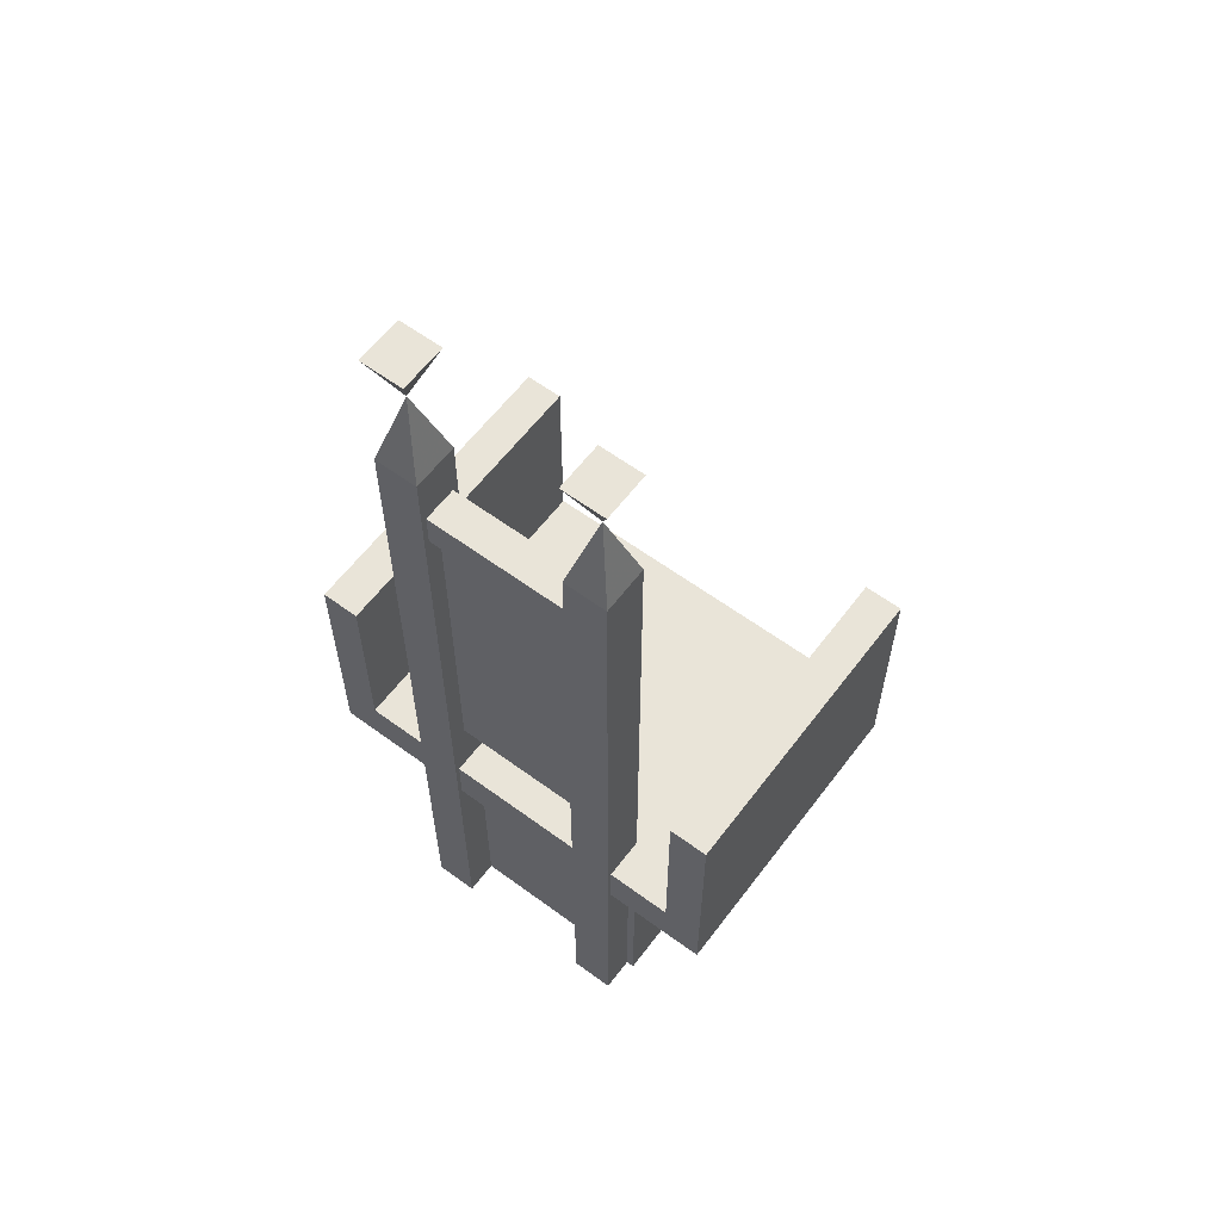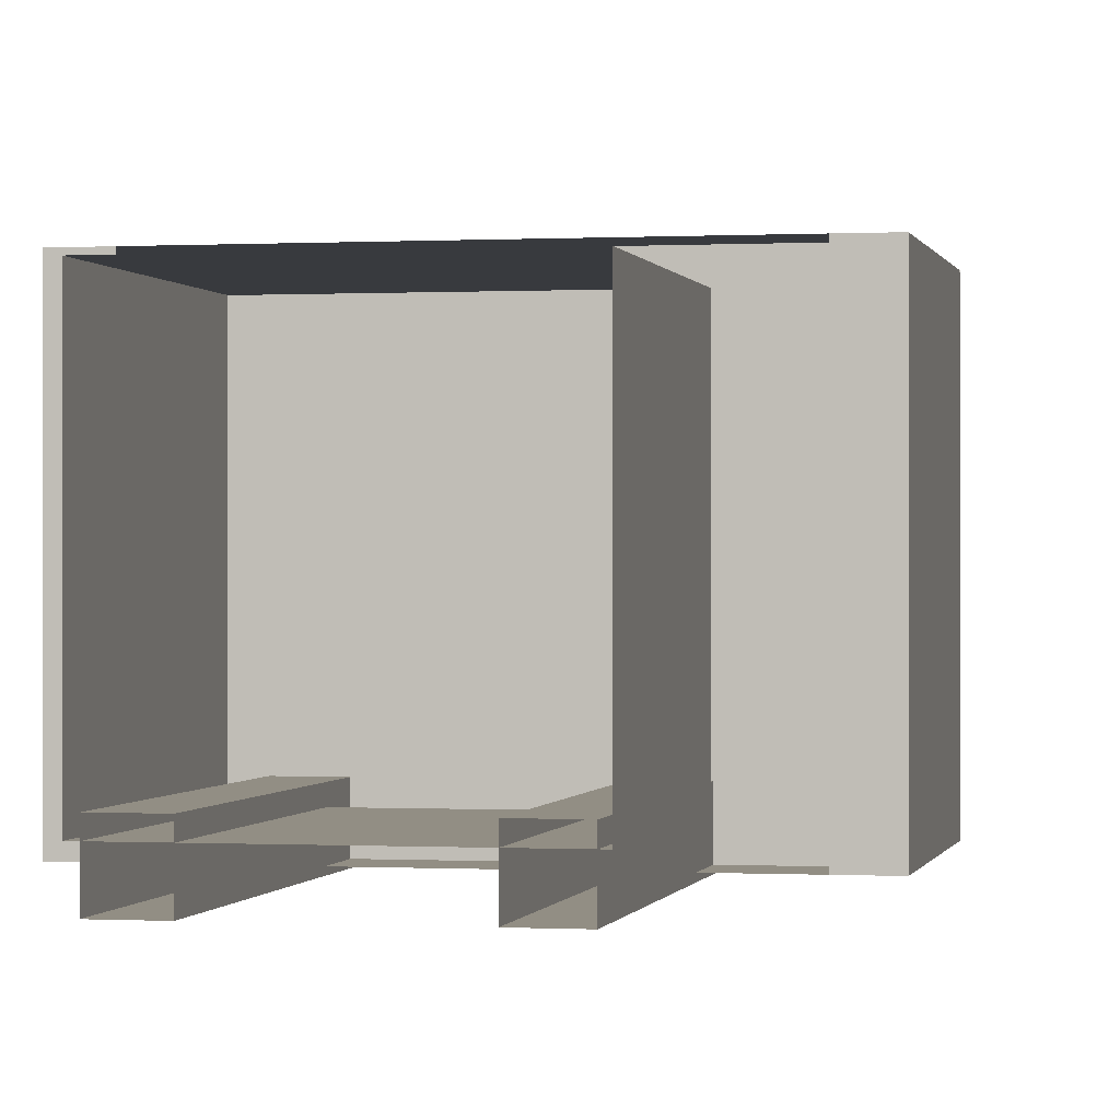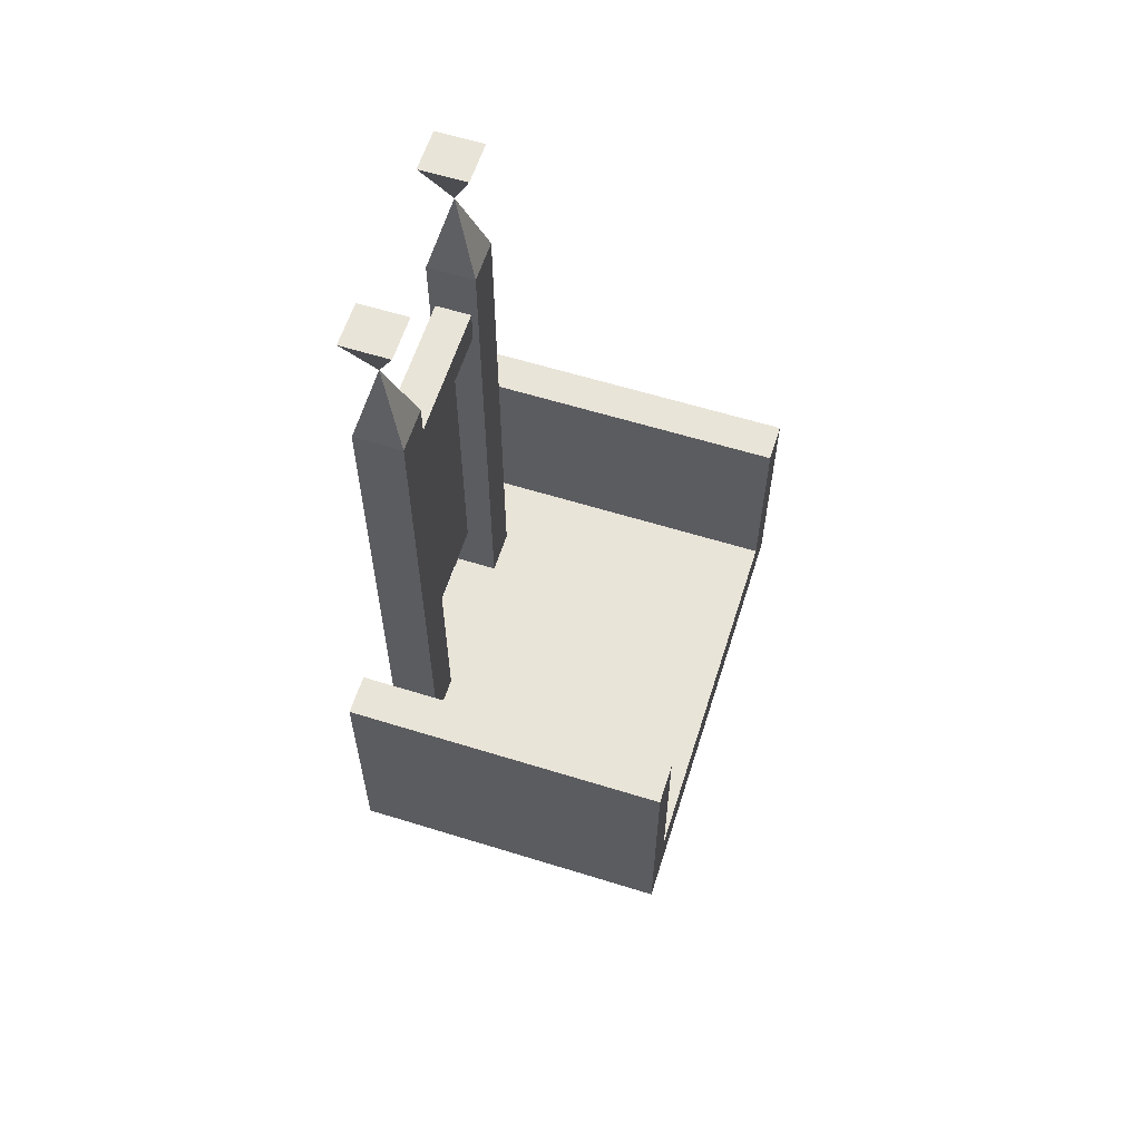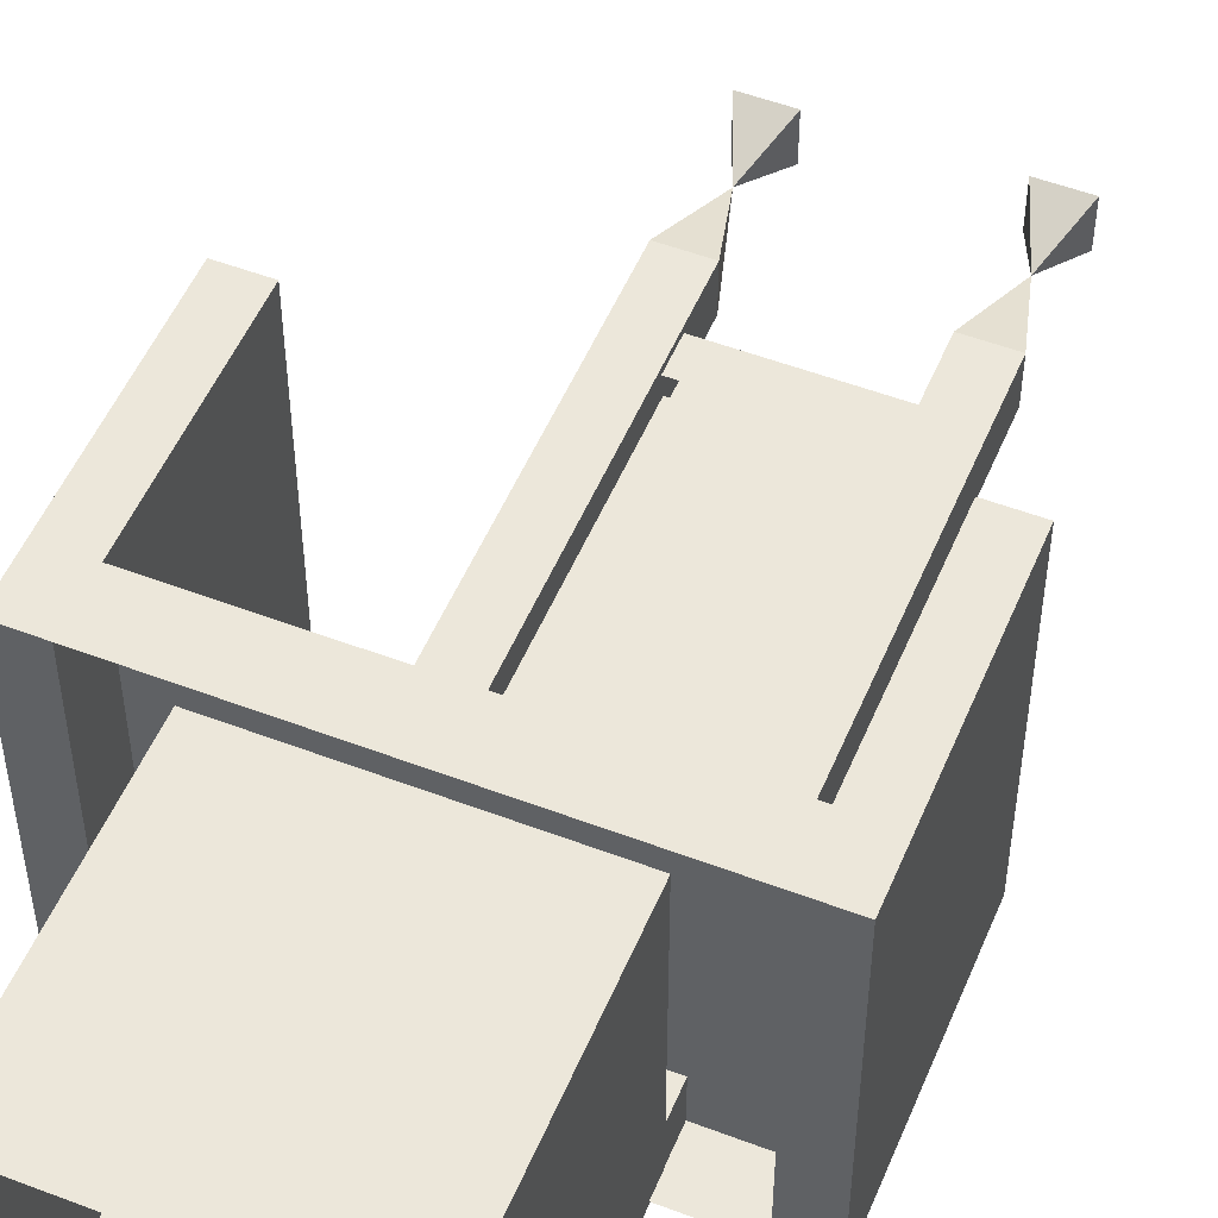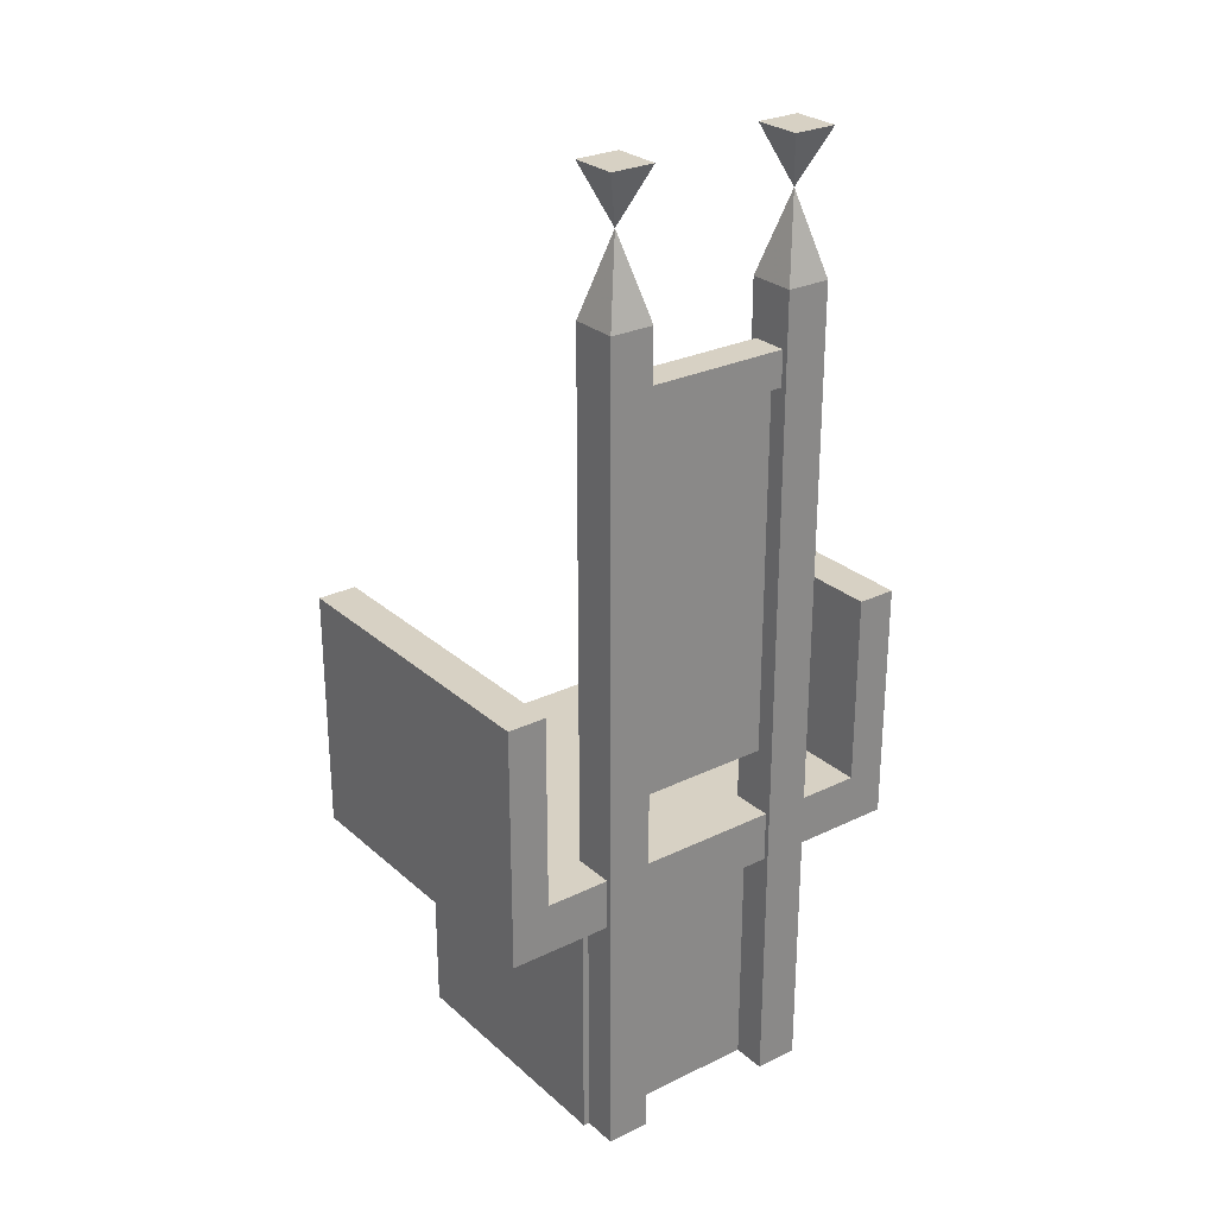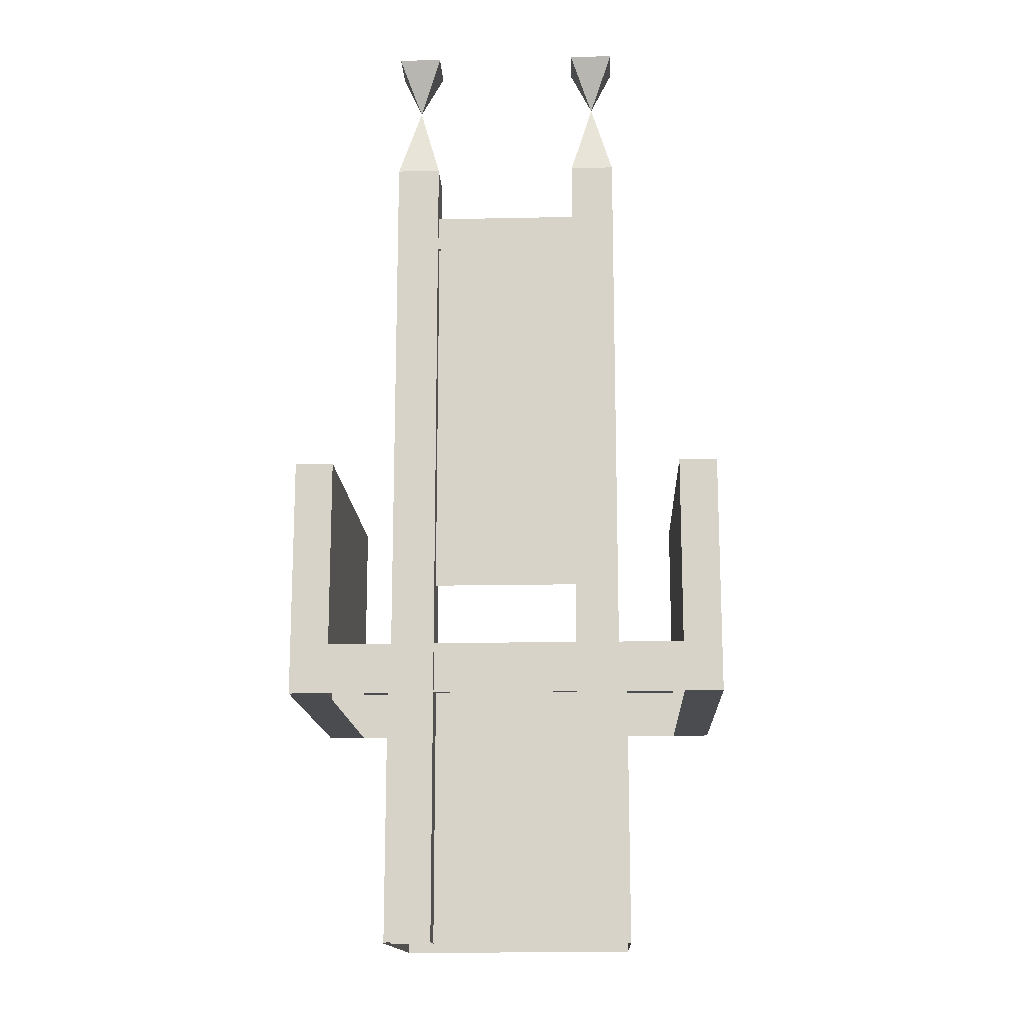
<metadata>
{"format":"obj","ext":"obj","renderer":"f3d","projection":"perspective","resolution":1024,"background":"white","views":[{"elev":60.4,"azim":-143.1,"up":"+Y"},{"elev":-0.1,"azim":11.8,"up":"+Z"},{"elev":60.7,"azim":-72.4,"up":"+Y"},{"elev":51.9,"azim":22.4,"up":"+Z"},{"elev":27.1,"azim":143.1,"up":"+Y"},{"elev":-15.1,"azim":-177.4,"up":"+Y"}]}
</metadata>
<code>
g mesh42
v -0.1969 0.4002 0.2241
v -0.1969 7.836e-07 -0.1846
v -0.1969 0.4002 -0.1846
v -0.1969 7.836e-07 0.2241
v -0.1969 0.4002 -0.1846
v 0.1947 7.836e-07 -0.1846
v 0.1947 0.4002 -0.1846
v -0.1969 7.836e-07 -0.1846
v 0.1947 0.4002 -0.1846
v 0.1947 7.836e-07 0.2241
v 0.1947 0.4002 0.2241
v 0.1947 7.836e-07 -0.1846
v 0.1947 0.4002 0.2241
v -0.1969 7.836e-07 0.2241
v -0.1969 0.4002 0.2241
v 0.1947 7.836e-07 0.2241
v 0.2882 0.7792 -0.2312
v 0.3501 0.4733 -0.2312
v 0.3501 0.7792 -0.2312
v 0.2882 0.4733 -0.2312
v 0.2882 0.3926 -0.2312
v 0.3501 0.3926 -0.2312
v -0.2884 0.3926 -0.2312
v -0.2884 0.4733 -0.2312
v -0.3503 0.3926 -0.2312
v -0.3503 0.4733 -0.2312
v -0.3503 0.7792 -0.2312
v -0.2884 0.7792 -0.2312
v 0.3501 0.7792 0.2643
v 0.2882 0.4733 0.2643
v 0.2882 0.7792 0.2643
v 0.3501 0.4733 0.2643
v 0.3501 0.3926 0.2643
v 0.2882 0.3926 0.2643
v -0.2884 0.4733 0.2643
v -0.2884 0.3926 0.2643
v -0.3503 0.4733 0.2643
v -0.2884 0.7792 0.2643
v -0.3503 0.7792 0.2643
v -0.3503 0.3926 0.2643
v -0.3503 0.7792 0.2643
v -0.3503 0.4733 -0.2312
v -0.3503 0.7792 -0.2312
v -0.3503 0.4733 0.2643
v -0.3503 0.3926 0.2643
v -0.3503 0.3926 -0.2312
v 0.3501 0.7792 -0.2312
v 0.3501 0.4733 0.2643
v 0.3501 0.7792 0.2643
v 0.3501 0.4733 -0.2312
v 0.3501 0.3926 -0.2312
v 0.3501 0.3926 0.2643
v 0.2882 0.7792 0.2643
v 0.2882 0.4733 -0.2312
v 0.2882 0.7792 -0.2312
v 0.2882 0.4733 0.2643
v -0.2884 0.7792 -0.2312
v -0.2884 0.4733 0.2643
v -0.2884 0.7792 0.2643
v -0.2884 0.4733 -0.2312
v -0.3503 0.3926 0.2643
v -0.2884 0.3926 -0.2312
v -0.3503 0.3926 -0.2312
v -0.2884 0.3926 0.2643
v 0.3501 0.3926 -0.2312
v 0.2882 0.3926 0.2643
v 0.3501 0.3926 0.2643
v 0.2882 0.3926 -0.2312
v 0.3501 0.7792 0.2643
v 0.2882 0.7792 -0.2312
v 0.3501 0.7792 -0.2312
v 0.2882 0.7792 0.2643
v -0.3503 0.7792 -0.2312
v -0.2884 0.7792 0.2643
v -0.3503 0.7792 0.2643
v -0.2884 0.7792 -0.2312
v 0.1845 1.516 -0.1644
v 0.15 1.43 -0.2016
v 0.1155 1.516 -0.1644
v 0.1845 1.516 -0.2389
v 0.1155 1.516 -0.2389
v 0.15 1.43 -0.2016
v -0.115 1.516 -0.1644
v -0.1495 1.43 -0.2016
v -0.184 1.516 -0.1644
v -0.115 1.516 -0.2389
v -0.1495 1.43 -0.2016
v -0.115 1.516 -0.1644
v 0.1155 1.304 -0.1644
v 0.15 1.43 -0.2016
v 0.1845 1.304 -0.1644
v 0.1845 1.304 -0.2389
v 0.15 1.43 -0.2016
v 0.1155 1.304 -0.2389
v -0.184 1.304 -0.1644
v -0.1495 1.43 -0.2016
v -0.115 1.304 -0.1644
v -0.115 1.304 -0.1644
v -0.1495 1.43 -0.2016
v -0.115 1.304 -0.2389
v 0.1222 1.161 -0.1745
v -0.1254 1.217 -0.1745
v 0.1222 1.217 -0.1745
v -0.1254 1.161 -0.1745
v 0.1222 1.217 -0.1745
v -0.1254 1.217 -0.23
v 0.1222 1.217 -0.23
v -0.1254 1.217 -0.1745
v 0.1222 1.217 -0.23
v -0.1254 1.161 -0.23
v 0.1222 1.161 -0.23
v -0.1254 1.217 -0.23
v -0.1219 0.9383 -0.209
v 0.1232 0.5739 -0.209
v -0.1219 0.5739 -0.209
v 0.1232 0.9383 -0.209
v -0.2884 0.4733 0.2643
v 0.2882 0.4733 -0.2312
v 0.2882 0.4733 0.2643
v -0.2884 0.4733 -0.2312
v 0.1155 0.3256 -0.2389
v 0.1155 0.6517 -0.1644
v 0.1155 0.3256 -0.1644
v 0.1155 0.6517 -0.2389
v 0.1845 0.3256 -0.2389
v 0.1155 0.6517 -0.2389
v 0.1155 0.3256 -0.2389
v 0.1845 0.6517 -0.2389
v 0.1845 0.3256 -0.1644
v 0.1845 0.6517 -0.2389
v 0.1845 0.3256 -0.2389
v 0.1845 0.6517 -0.1644
v 0.1155 0.3256 -0.1644
v 0.1845 0.6517 -0.1644
v 0.1845 0.3256 -0.1644
v 0.1155 0.6517 -0.1644
v 0.1845 1.516 -0.1644
v 0.1155 1.516 -0.1644
v 0.1845 1.516 -0.2389
v 0.1155 1.516 -0.2389
v -0.184 0.3256 -0.2389
v -0.184 0.6517 -0.1644
v -0.184 0.3256 -0.1644
v -0.184 0.6517 -0.2389
v -0.115 0.3256 -0.2389
v -0.184 0.6517 -0.2389
v -0.184 0.3256 -0.2389
v -0.115 0.6517 -0.2389
v -0.115 0.3256 -0.1644
v -0.115 0.6517 -0.2389
v -0.115 0.3256 -0.2389
v -0.115 0.6517 -0.1644
v -0.184 0.3256 -0.1644
v -0.115 0.6517 -0.1644
v -0.115 0.3256 -0.1644
v -0.184 0.6517 -0.1644
v -0.115 1.516 -0.1644
v -0.184 1.516 -0.1644
v -0.115 1.516 -0.2389
v -0.184 1.516 -0.2389
v 0.1155 0.9777 -0.2389
v 0.1155 1.304 -0.1644
v 0.1155 0.9777 -0.1644
v 0.1155 1.304 -0.2389
v 0.1155 0.6517 -0.2389
v 0.1155 0.9777 -0.1644
v 0.1155 0.6517 -0.1644
v 0.1155 0.9777 -0.2389
v 0.1155 0.3256 -0.1644
v 0.1155 -0.0003961 -0.2389
v 0.1155 0.3256 -0.2389
v 0.1155 -0.0003961 -0.1644
v 0.1845 0.9777 -0.2389
v 0.1155 1.304 -0.2389
v 0.1155 0.9777 -0.2389
v 0.1845 1.304 -0.2389
v 0.1845 0.6517 -0.2389
v 0.1155 0.9777 -0.2389
v 0.1155 0.6517 -0.2389
v 0.1845 0.9777 -0.2389
v 0.1155 0.3256 -0.2389
v 0.1845 -0.0003961 -0.2389
v 0.1845 0.3256 -0.2389
v 0.1155 -0.0003961 -0.2389
v 0.1845 0.9777 -0.1644
v 0.1845 1.304 -0.2389
v 0.1845 0.9777 -0.2389
v 0.1845 1.304 -0.1644
v 0.1845 0.6517 -0.1644
v 0.1845 0.9777 -0.2389
v 0.1845 0.6517 -0.2389
v 0.1845 0.9777 -0.1644
v 0.1845 0.3256 -0.2389
v 0.1845 -0.0003961 -0.1644
v 0.1845 0.3256 -0.1644
v 0.1845 -0.0003961 -0.2389
v 0.1155 0.9777 -0.1644
v 0.1845 1.304 -0.1644
v 0.1845 0.9777 -0.1644
v 0.1155 1.304 -0.1644
v 0.1155 0.9777 -0.1644
v 0.1845 0.6517 -0.1644
v 0.1155 0.6517 -0.1644
v 0.1845 0.9777 -0.1644
v 0.1845 0.3256 -0.1644
v 0.1155 -0.0003961 -0.1644
v 0.1155 0.3256 -0.1644
v 0.1845 -0.0003961 -0.1644
v -0.184 0.9777 -0.2389
v -0.184 1.304 -0.1644
v -0.184 0.9777 -0.1644
v -0.184 1.304 -0.2389
v -0.184 0.6517 -0.2389
v -0.184 0.9777 -0.1644
v -0.184 0.6517 -0.1644
v -0.184 0.9777 -0.2389
v -0.184 0.3256 -0.1644
v -0.184 -0.0003961 -0.2389
v -0.184 0.3256 -0.2389
v -0.184 -0.0003961 -0.1644
v -0.115 0.9777 -0.2389
v -0.184 1.304 -0.2389
v -0.184 0.9777 -0.2389
v -0.115 1.304 -0.2389
v -0.115 0.6517 -0.2389
v -0.184 0.9777 -0.2389
v -0.184 0.6517 -0.2389
v -0.115 0.9777 -0.2389
v -0.184 0.3256 -0.2389
v -0.115 -0.0003961 -0.2389
v -0.115 0.3256 -0.2389
v -0.184 -0.0003961 -0.2389
v -0.115 0.9777 -0.1644
v -0.115 1.304 -0.2389
v -0.115 0.9777 -0.2389
v -0.115 1.304 -0.1644
v -0.115 0.6517 -0.1644
v -0.115 0.9777 -0.2389
v -0.115 0.6517 -0.2389
v -0.115 0.9777 -0.1644
v -0.115 0.3256 -0.2389
v -0.115 -0.0003961 -0.1644
v -0.115 0.3256 -0.1644
v -0.115 -0.0003961 -0.2389
v -0.184 0.9777 -0.1644
v -0.115 1.304 -0.1644
v -0.115 0.9777 -0.1644
v -0.184 1.304 -0.1644
v -0.184 0.9777 -0.1644
v -0.115 0.6517 -0.1644
v -0.184 0.6517 -0.1644
v -0.115 0.9777 -0.1644
v -0.115 0.3256 -0.1644
v -0.184 -0.0003961 -0.1644
v -0.184 0.3256 -0.1644
v -0.115 -0.0003961 -0.1644
v -0.1219 0.9383 -0.209
v 0.1232 1.167 -0.209
v 0.1232 0.9383 -0.209
v -0.1219 1.167 -0.209
v 0.1155 1.516 -0.1644
v 0.15 1.43 -0.2016
v 0.1155 1.516 -0.2389
v 0.1845 1.516 -0.2389
v 0.15 1.43 -0.2016
v 0.1845 1.516 -0.1644
v 0.1845 1.304 -0.1644
v 0.15 1.43 -0.2016
v 0.1845 1.304 -0.2389
v 0.1155 1.304 -0.2389
v 0.15 1.43 -0.2016
v 0.1155 1.304 -0.1644
v -0.184 1.516 -0.1644
v -0.1495 1.43 -0.2016
v -0.184 1.516 -0.2389
v -0.1495 1.43 -0.2016
v -0.115 1.516 -0.2389
v -0.184 1.516 -0.2389
v -0.1495 1.43 -0.2016
v -0.184 1.304 -0.1644
v -0.184 1.304 -0.2389
v -0.115 1.304 -0.2389
v -0.1495 1.43 -0.2016
v -0.184 1.304 -0.2389
f 3 2 1
f 4 1 2
f 7 6 5
f 8 5 6
f 11 10 9
f 12 9 10
f 15 14 13
f 16 13 14
f 19 18 17
f 20 17 18
f 20 18 21
f 22 21 18
f 21 23 20
f 24 20 23
f 23 25 24
f 26 24 25
f 26 27 24
f 28 24 27
f 31 30 29
f 32 29 30
f 32 30 33
f 34 33 30
f 30 35 34
f 36 34 35
f 35 37 36
f 35 38 37
f 39 37 38
f 40 36 37
f 43 42 41
f 44 41 42
f 44 42 45
f 46 45 42
f 49 48 47
f 50 47 48
f 50 48 51
f 52 51 48
f 55 54 53
f 56 53 54
f 59 58 57
f 60 57 58
f 63 62 61
f 64 61 62
f 67 66 65
f 68 65 66
f 71 70 69
f 72 69 70
f 75 74 73
f 76 73 74
f 79 78 77
f 82 81 80
f 85 84 83
f 88 87 86
f 91 90 89
f 94 93 92
f 97 96 95
f 100 99 98
f 103 102 101
f 104 101 102
f 107 106 105
f 108 105 106
f 111 110 109
f 112 109 110
f 115 114 113
f 116 113 114
f 119 118 117
f 120 117 118
f 123 122 121
f 124 121 122
f 127 126 125
f 128 125 126
f 131 130 129
f 132 129 130
f 135 134 133
f 136 133 134
f 139 138 137
f 140 138 139
f 143 142 141
f 144 141 142
f 147 146 145
f 148 145 146
f 151 150 149
f 152 149 150
f 155 154 153
f 156 153 154
f 159 158 157
f 160 158 159
f 163 162 161
f 164 161 162
f 167 166 165
f 168 165 166
f 171 170 169
f 172 169 170
f 175 174 173
f 176 173 174
f 179 178 177
f 180 177 178
f 183 182 181
f 184 181 182
f 187 186 185
f 188 185 186
f 191 190 189
f 192 189 190
f 195 194 193
f 196 193 194
f 199 198 197
f 200 197 198
f 203 202 201
f 204 201 202
f 207 206 205
f 208 205 206
f 211 210 209
f 212 209 210
f 215 214 213
f 216 213 214
f 219 218 217
f 220 217 218
f 223 222 221
f 224 221 222
f 227 226 225
f 228 225 226
f 231 230 229
f 232 229 230
f 235 234 233
f 236 233 234
f 239 238 237
f 240 237 238
f 243 242 241
f 244 241 242
f 247 246 245
f 248 245 246
f 251 250 249
f 252 249 250
f 255 254 253
f 256 253 254
f 259 258 257
f 260 257 258
f 263 262 261
f 266 265 264
f 269 268 267
f 272 271 270
f 275 274 273
f 278 277 276
f 281 280 279
f 284 283 282

</code>
